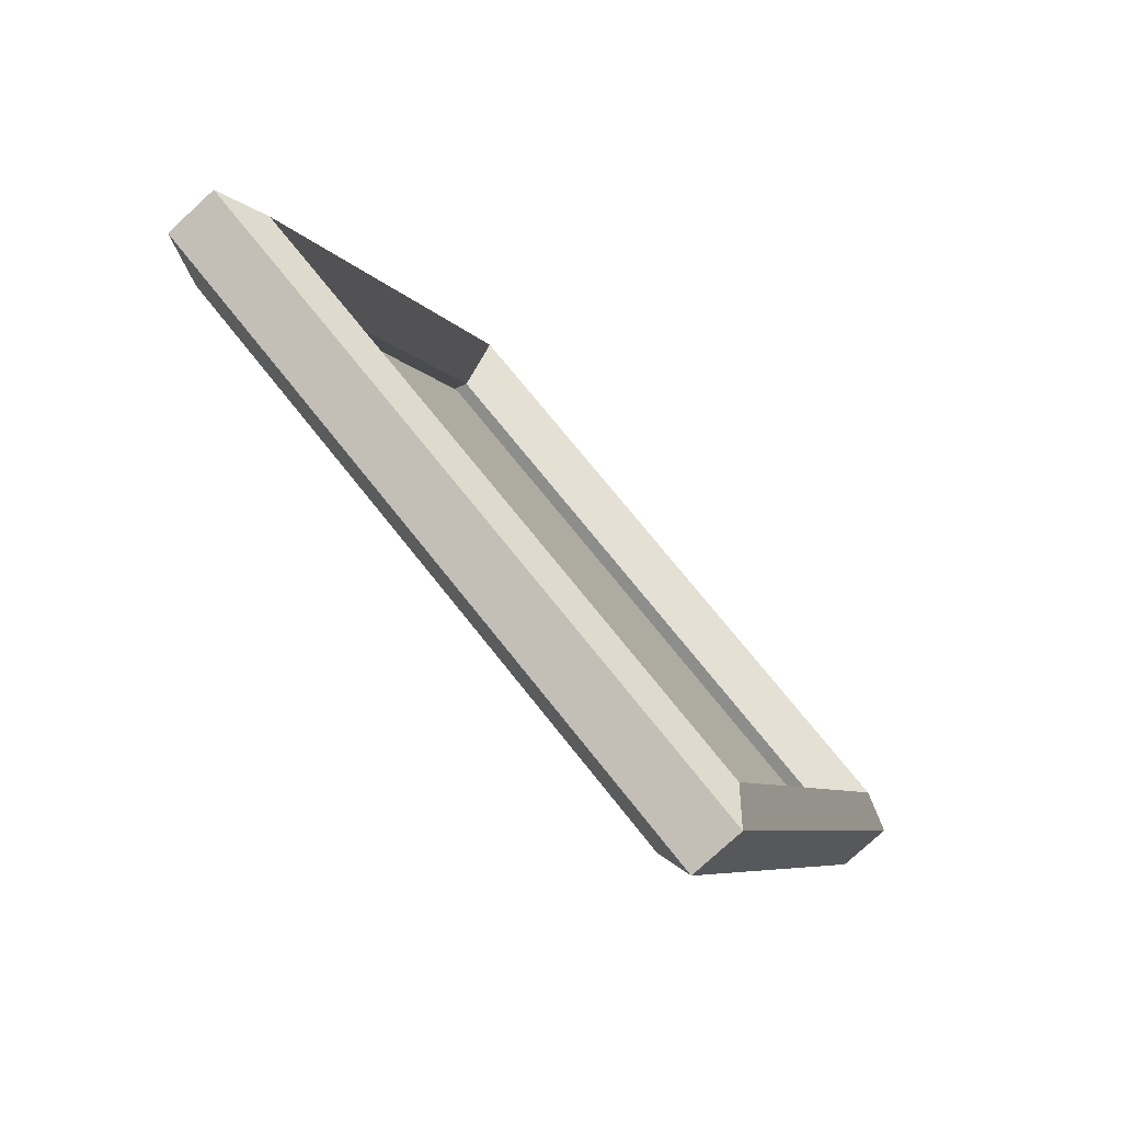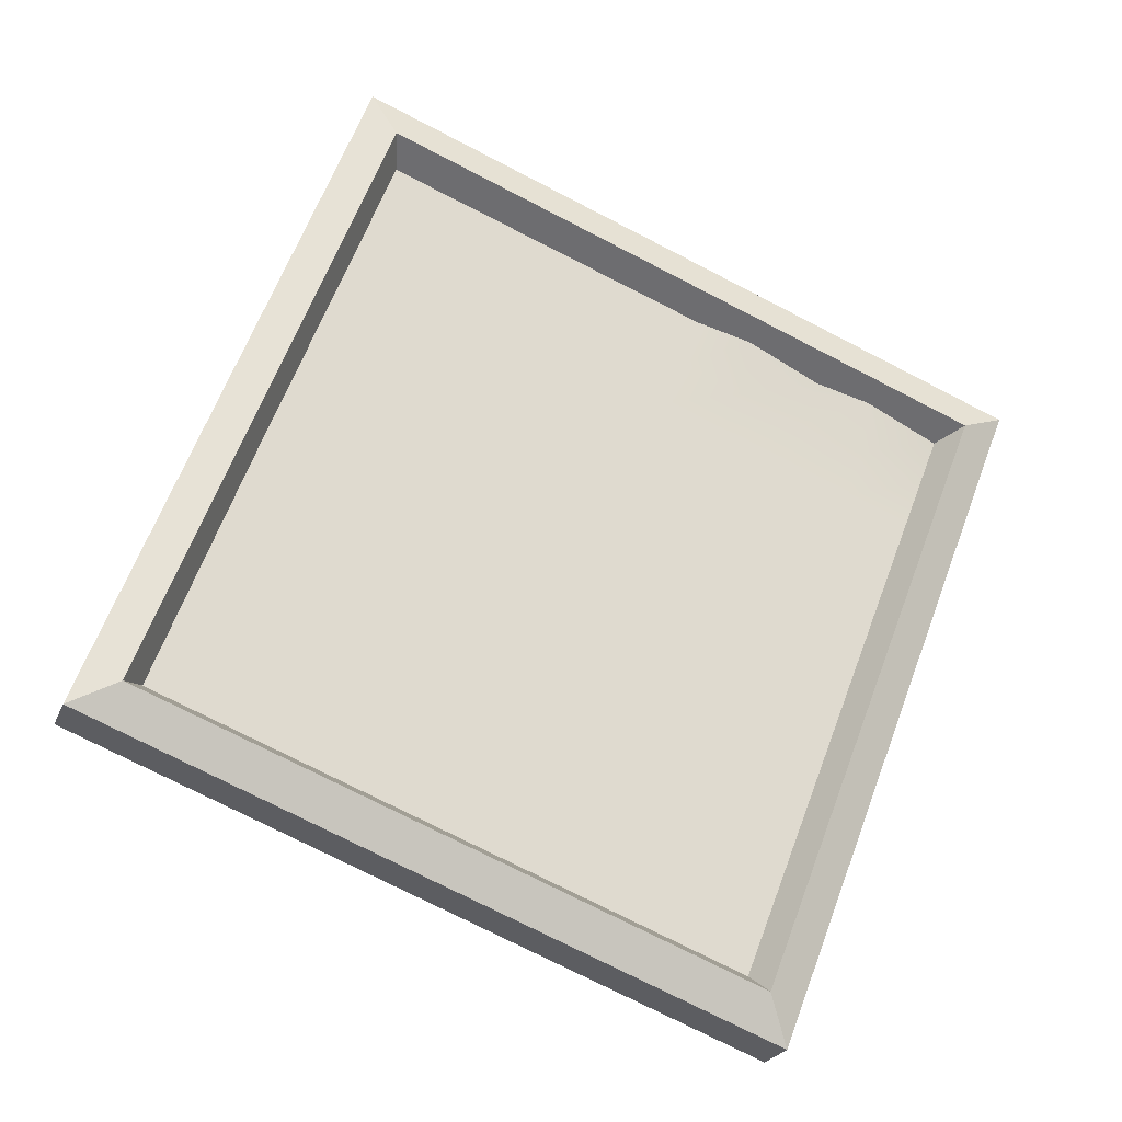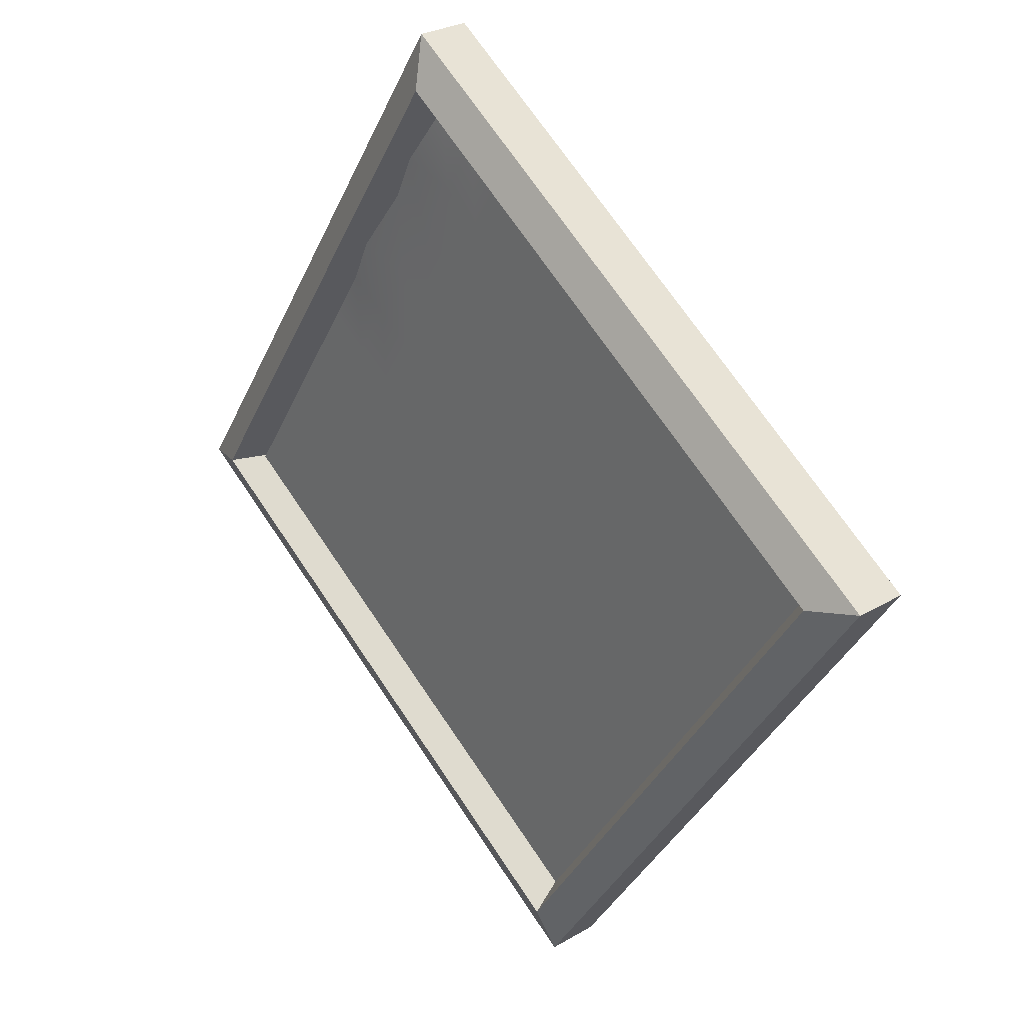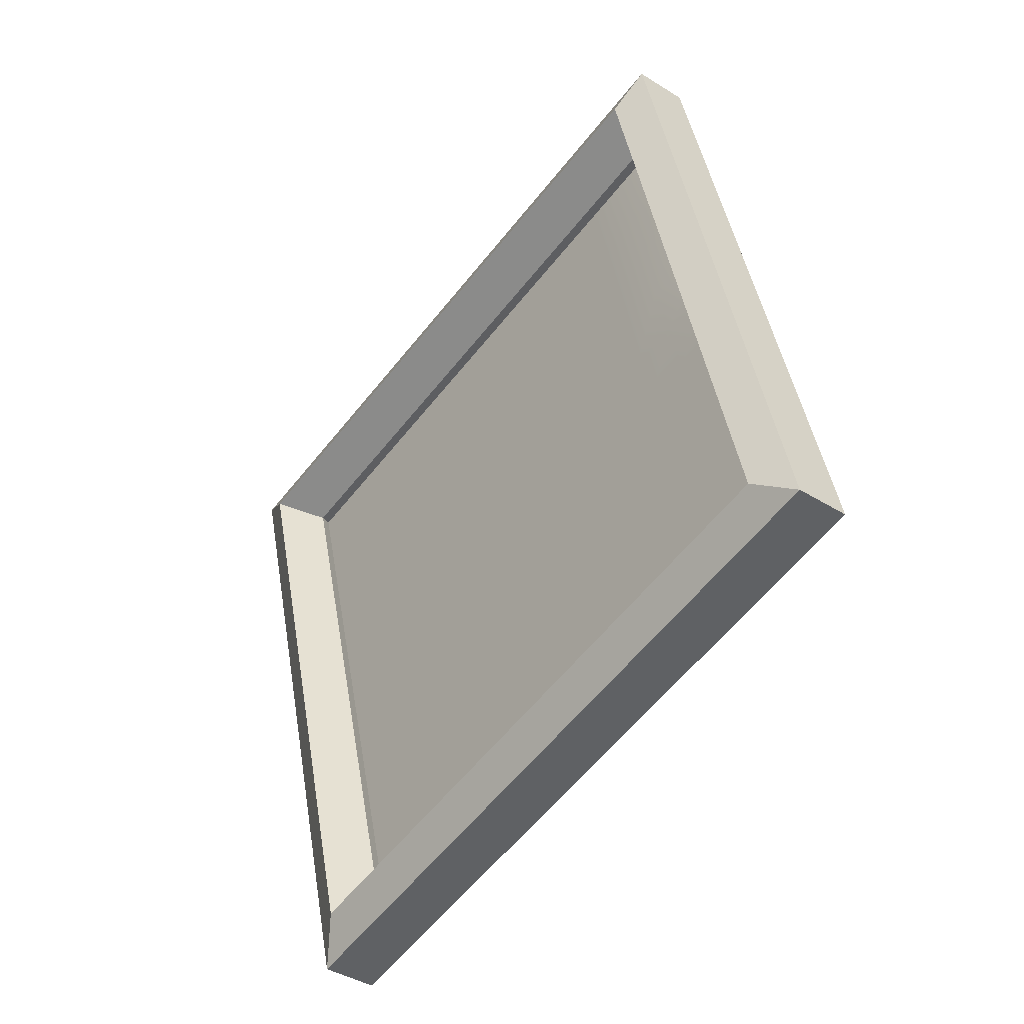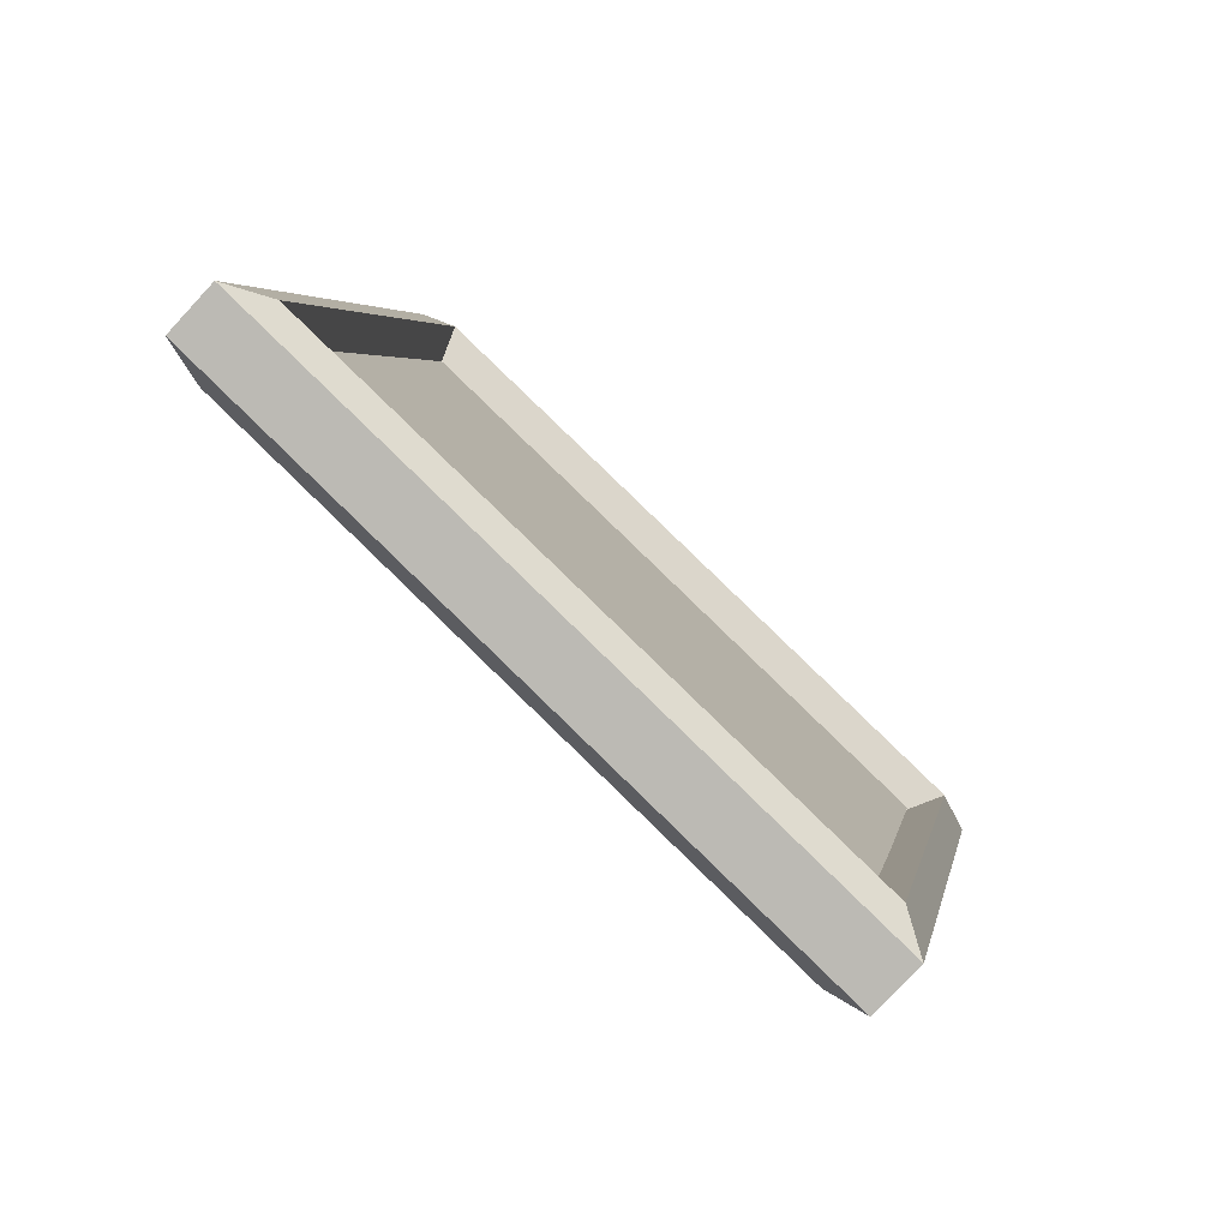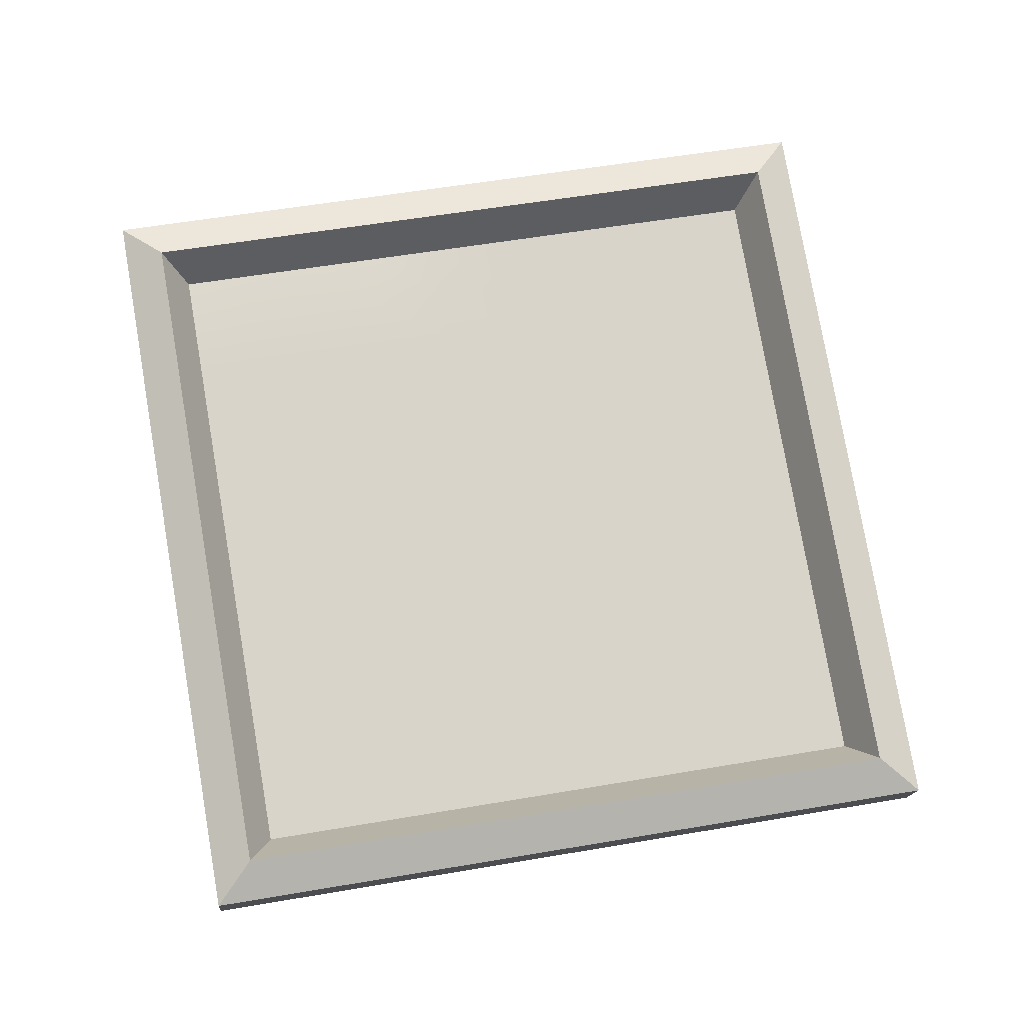
<metadata>
{"format":"obj","ext":"obj","renderer":"f3d","projection":"perspective","resolution":1024,"background":"white","views":[{"elev":-11.0,"azim":-103.8,"up":"+Z"},{"elev":-63.5,"azim":123.5,"up":"+Z"},{"elev":-41.3,"azim":-141.2,"up":"+Z"},{"elev":45.4,"azim":51.6,"up":"+Z"},{"elev":39.3,"azim":28.4,"up":"+Y"},{"elev":24.1,"azim":-39.0,"up":"+Z"}]}
</metadata>
<code>
g default
v -11.79 3.633 14.38
v -11.4 3.452 14.41
v -11.16 3.27 14.44
v -10.77 3.088 14.47
v -10.53 2.907 14.5
v -10.21 2.725 14.53
v -9.897 2.543 14.56
v -9.581 2.362 14.59
v -9.265 2.18 14.62
v -8.949 1.998 14.65
v -11.86 3.476 14.16
v -11.55 3.294 14.2
v -11.23 3.113 14.23
v -10.92 2.931 14.26
v -10.6 2.749 14.29
v -10.28 2.568 14.32
v -9.967 2.386 14.35
v -9.651 2.204 14.38
v -9.335 2.023 14.41
v -9.018 1.841 14.44
v -11.93 3.319 13.95
v -11.62 3.137 13.98
v -11.3 2.955 14.01
v -10.99 2.774 14.04
v -10.67 2.592 14.07
v -10.35 2.41 14.1
v -10.04 2.229 14.13
v -9.72 2.047 14.17
v -9.404 1.866 14.2
v -9.088 1.684 14.23
v -12 3.161 13.74
v -11.69 2.98 13.77
v -11.37 2.798 13.8
v -11.05 2.616 13.83
v -10.74 2.435 13.86
v -10.42 2.253 13.89
v -10.11 2.072 13.92
v -9.79 1.89 13.95
v -9.474 1.708 13.98
v -9.158 1.527 14.01
v -12.07 3.004 13.52
v -11.76 2.822 13.55
v -11.44 2.641 13.58
v -11.12 2.459 13.61
v -10.81 2.278 13.65
v -10.49 2.096 13.68
v -10.18 1.914 13.71
v -9.86 1.733 13.74
v -9.543 1.551 13.77
v -9.227 1.369 13.8
v -12.14 2.847 13.31
v -11.83 2.665 13.34
v -11.51 2.484 13.37
v -11.19 2.302 13.4
v -10.88 2.12 13.43
v -10.56 1.939 13.46
v -10.25 1.757 13.49
v -9.929 1.575 13.52
v -9.613 1.394 13.55
v -9.297 1.212 13.58
v -12.21 2.69 13.09
v -11.9 2.508 13.13
v -11.58 2.326 13.16
v -11.26 2.145 13.19
v -10.95 1.963 13.22
v -10.63 1.781 13.25
v -10.31 1.6 13.28
v -9.999 1.418 13.31
v -9.683 1.236 13.34
v -9.366 1.055 13.37
v -12.28 2.532 12.88
v -11.97 2.351 12.91
v -11.65 2.169 12.94
v -11.33 1.987 12.97
v -11.02 1.806 13
v -10.7 1.624 13.03
v -10.38 1.442 13.07
v -10.07 1.261 13.1
v -9.752 1.079 13.13
v -9.436 0.8975 13.16
v -12.35 2.375 12.67
v -12.04 2.193 12.7
v -11.72 2.012 12.73
v -11.4 1.83 12.76
v -11.09 1.649 12.79
v -10.77 1.467 12.82
v -10.45 1.285 12.85
v -10.14 1.104 12.88
v -9.822 0.9219 12.91
v -9.506 0.7403 12.94
v -12.42 2.218 12.45
v -12.1 2.036 12.48
v -11.79 1.855 12.51
v -11.47 1.673 12.55
v -11.16 1.491 12.58
v -10.84 1.31 12.61
v -10.52 1.128 12.64
v -10.21 0.9463 12.67
v -9.891 0.7647 12.7
v -9.575 0.583 12.73
v -12.49 2.061 12.24
v -12.17 1.879 12.27
v -11.86 1.697 12.3
v -11.54 1.516 12.33
v -11.23 1.334 12.36
v -10.91 1.152 12.39
v -10.59 0.9707 12.42
v -10.28 0.789 12.45
v -9.961 0.6074 12.48
v -9.645 0.4258 12.52
v -12.56 1.903 12.03
v -12.24 1.722 12.06
v -11.93 1.54 12.09
v -11.61 1.358 12.12
v -11.3 1.177 12.15
v -10.98 0.9951 12.18
v -10.66 0.8134 12.21
v -10.35 0.6318 12.24
v -10.03 0.4501 12.27
v -9.714 0.2685 12.3
v -12.63 1.746 11.81
v -12.31 1.564 11.84
v -12 1.383 11.87
v -11.68 1.201 11.9
v -11.36 1.019 11.93
v -11.05 0.8378 11.96
v -10.73 0.6562 12
v -10.42 0.4745 12.03
v -10.1 0.2929 12.06
v -9.784 0.1112 12.09
g polySurface734 polySurface7
f 1 2 12 11
f 2 3 13 12
f 3 4 14 13
f 4 5 15 14
f 5 6 16 15
f 6 7 17 16
f 7 8 18 17
f 8 9 19 18
f 9 10 20 19
f 11 12 22 21
f 12 13 23 22
f 13 14 24 23
f 14 15 25 24
f 15 16 26 25
f 16 17 27 26
f 17 18 28 27
f 18 19 29 28
f 19 20 30 29
f 21 22 32 31
f 22 23 33 32
f 23 24 34 33
f 24 25 35 34
f 25 26 36 35
f 26 27 37 36
f 27 28 38 37
f 28 29 39 38
f 29 30 40 39
f 31 32 42 41
f 32 33 43 42
f 33 34 44 43
f 34 35 45 44
f 35 36 46 45
f 36 37 47 46
f 37 38 48 47
f 38 39 49 48
f 39 40 50 49
f 41 42 52 51
f 42 43 53 52
f 43 44 54 53
f 44 45 55 54
f 45 46 56 55
f 46 47 57 56
f 47 48 58 57
f 48 49 59 58
f 49 50 60 59
f 51 52 62 61
f 52 53 63 62
f 53 54 64 63
f 54 55 65 64
f 55 56 66 65
f 56 57 67 66
f 57 58 68 67
f 58 59 69 68
f 59 60 70 69
f 61 62 72 71
f 62 63 73 72
f 63 64 74 73
f 64 65 75 74
f 65 66 76 75
f 66 67 77 76
f 67 68 78 77
f 68 69 79 78
f 69 70 80 79
f 71 72 82 81
f 72 73 83 82
f 73 74 84 83
f 74 75 85 84
f 75 76 86 85
f 76 77 87 86
f 77 78 88 87
f 78 79 89 88
f 79 80 90 89
f 81 82 92 91
f 82 83 93 92
f 83 84 94 93
f 84 85 95 94
f 85 86 96 95
f 86 87 97 96
f 87 88 98 97
f 88 89 99 98
f 89 90 100 99
f 91 92 102 101
f 92 93 103 102
f 93 94 104 103
f 94 95 105 104
f 95 96 106 105
f 96 97 107 106
f 97 98 108 107
f 98 99 109 108
f 99 100 110 109
f 101 102 112 111
f 102 103 113 112
f 103 104 114 113
f 104 105 115 114
f 105 106 116 115
f 106 107 117 116
f 107 108 118 117
f 108 109 119 118
f 109 110 120 119
f 111 112 122 121
f 112 113 123 122
f 113 114 124 123
f 114 115 125 124
f 115 116 126 125
f 116 117 127 126
f 117 118 128 127
f 118 119 129 128
f 119 120 130 129
g default
v -12.6 1.694 11.9
v -11.8 3.539 14.39
v -9.029 1.959 14.68
v -9.826 0.1137 12.18
v -12.63 1.84 11.64
v -11.77 3.827 14.33
v -8.788 2.126 14.63
v -9.646 0.1384 11.95
v -12.89 1.764 11.53
v -11.94 3.98 14.52
v -8.606 2.082 14.86
v -9.562 -0.1341 11.87
v -13.02 1.571 11.71
v -12.07 3.787 14.71
v -8.735 1.889 15.05
v -9.691 -0.3271 12.05
v -12.84 1.528 11.94
v -11.98 3.515 14.63
v -8.996 1.813 14.93
v -9.854 -0.174 12.24
g polySurface7 polySurface735
f 132 131 135 136
f 133 132 136 137
f 134 133 137 138
f 131 134 138 135
f 136 135 139 140
f 137 136 140 141
f 138 137 141 142
f 135 138 142 139
f 140 139 143 144
f 141 140 144 145
f 142 141 145 146
f 139 142 146 143
f 144 143 147 148
f 145 144 148 149
f 146 145 149 150
f 143 146 150 147
f 148 147 131 132
f 149 148 132 133
f 150 149 133 134
f 147 150 134 131

</code>
